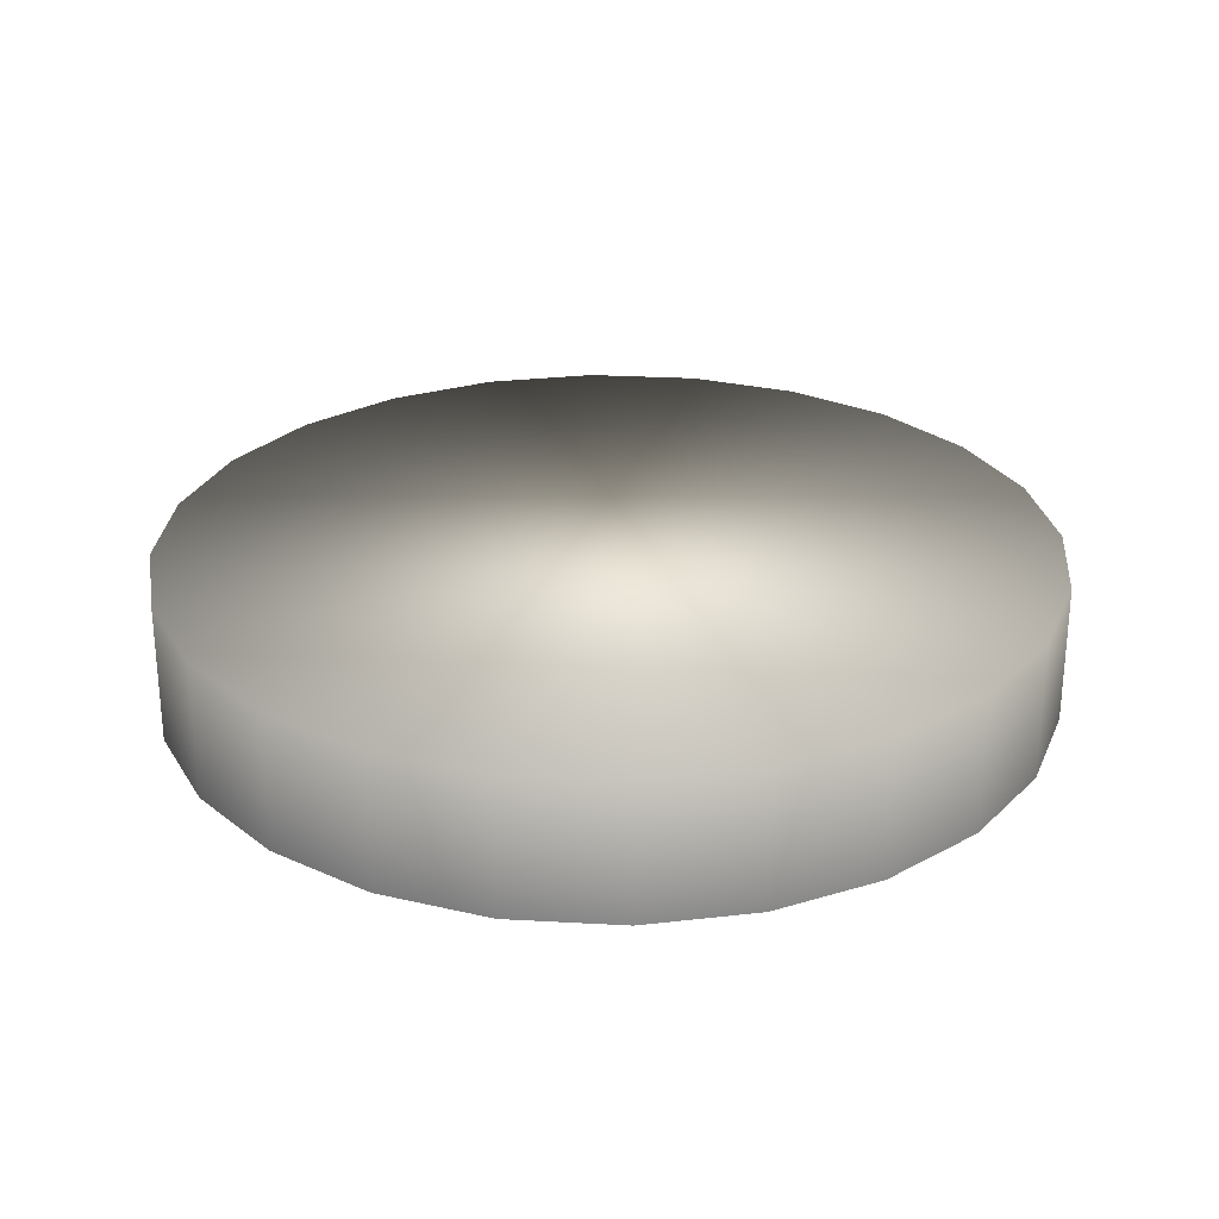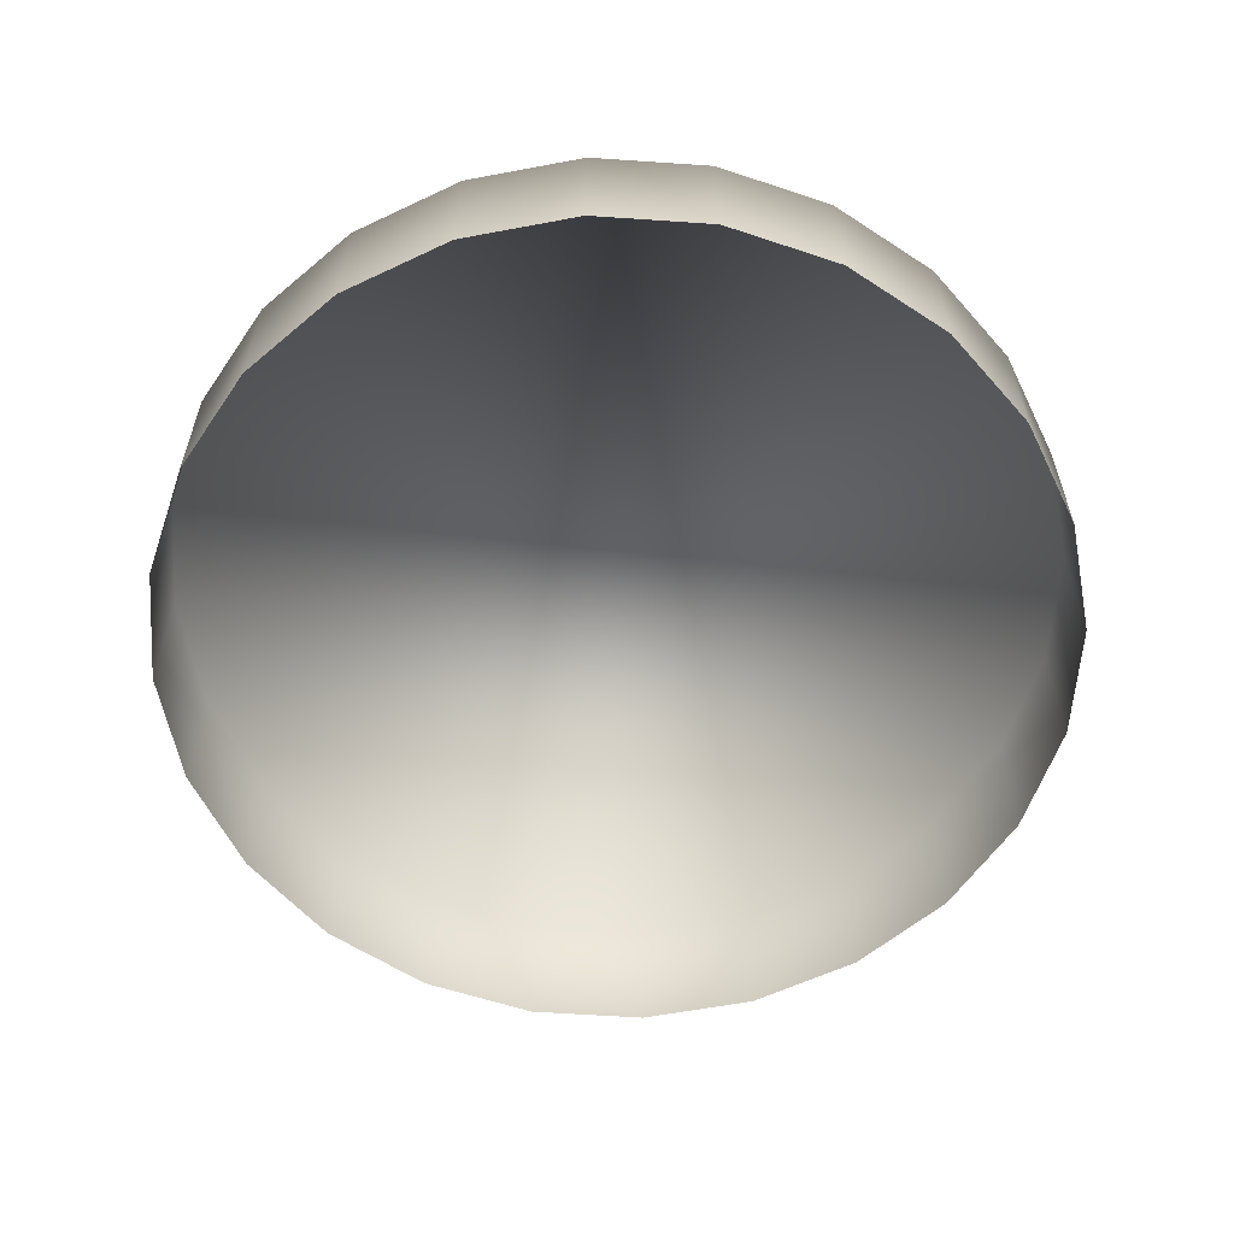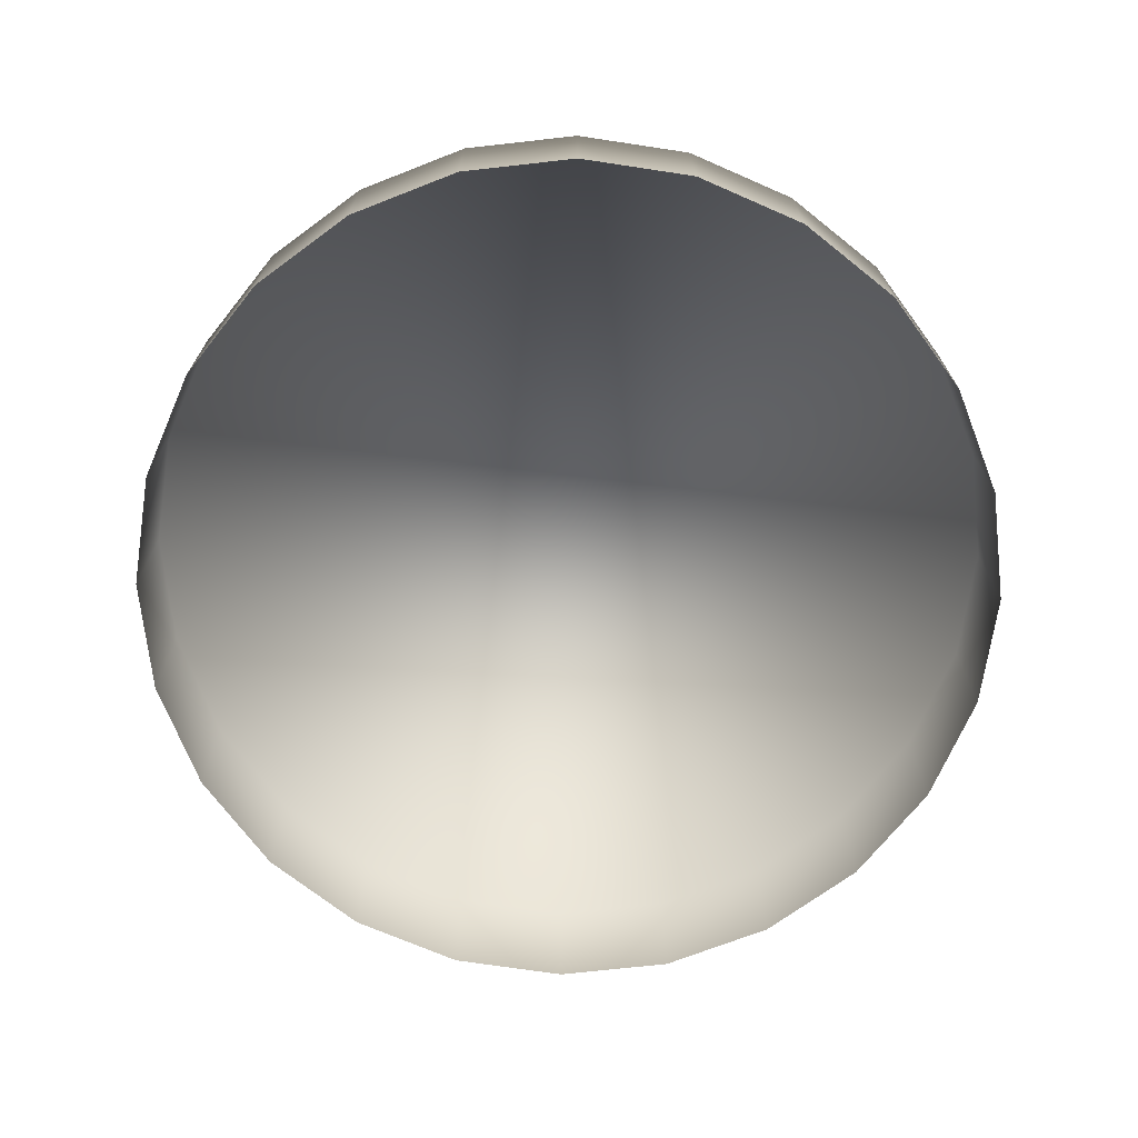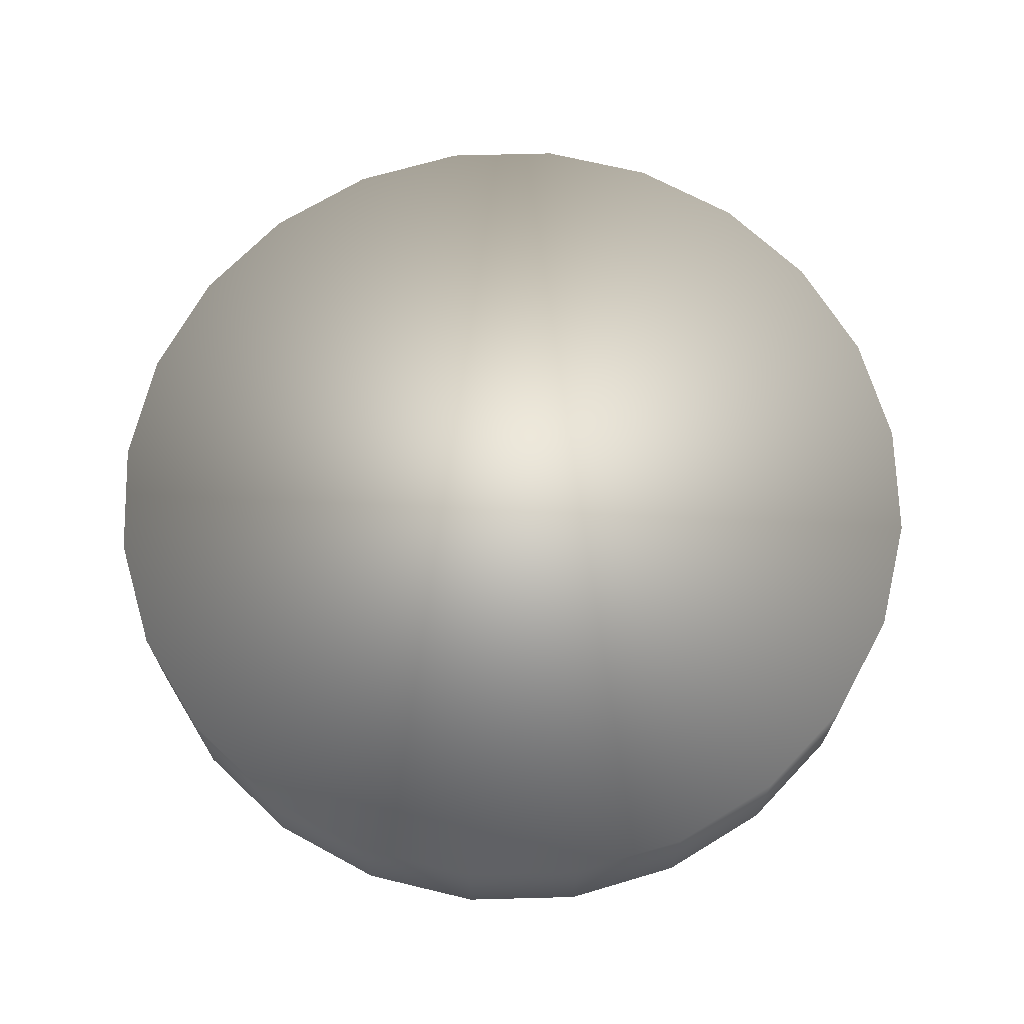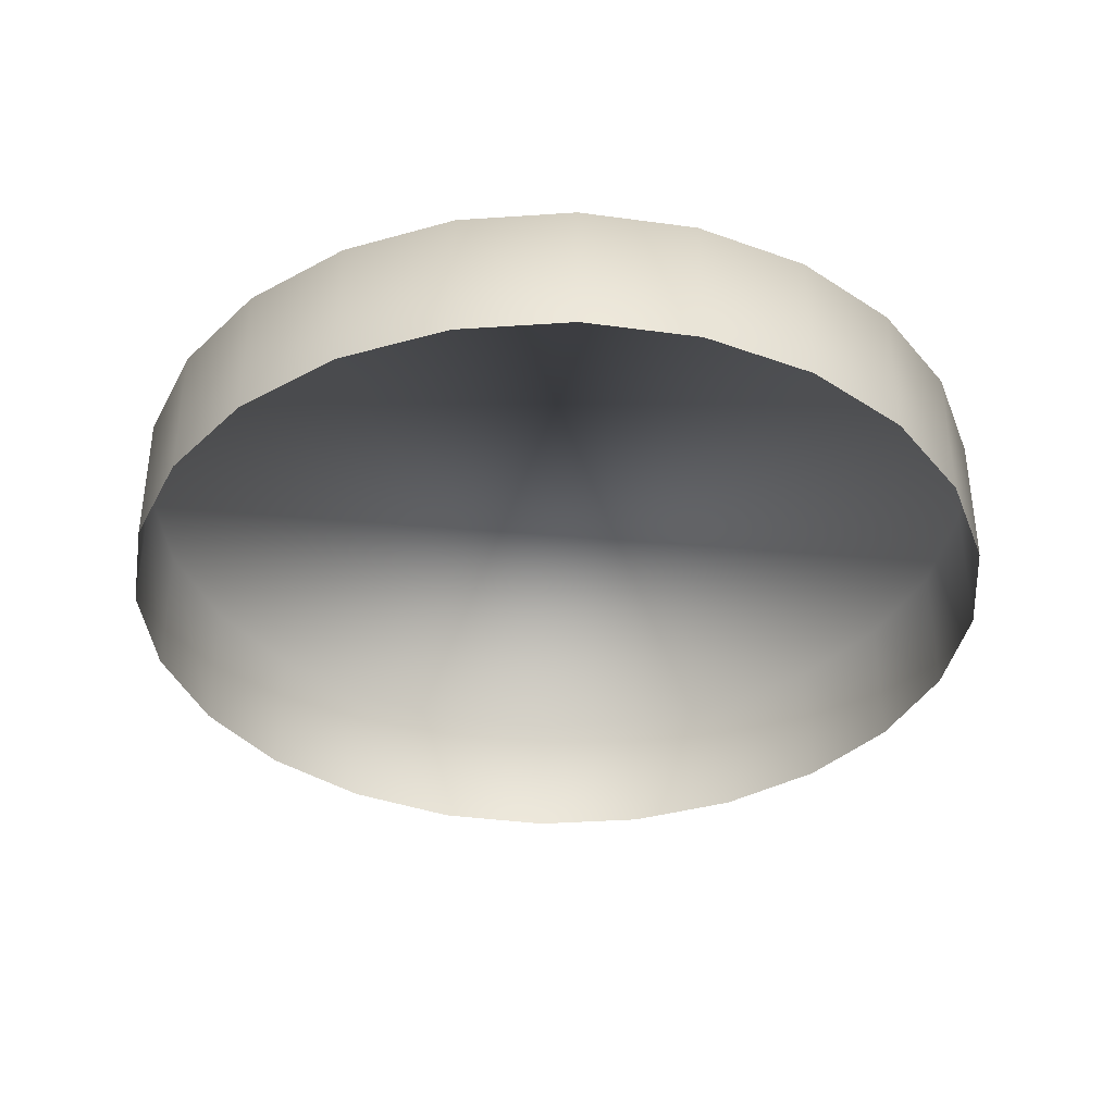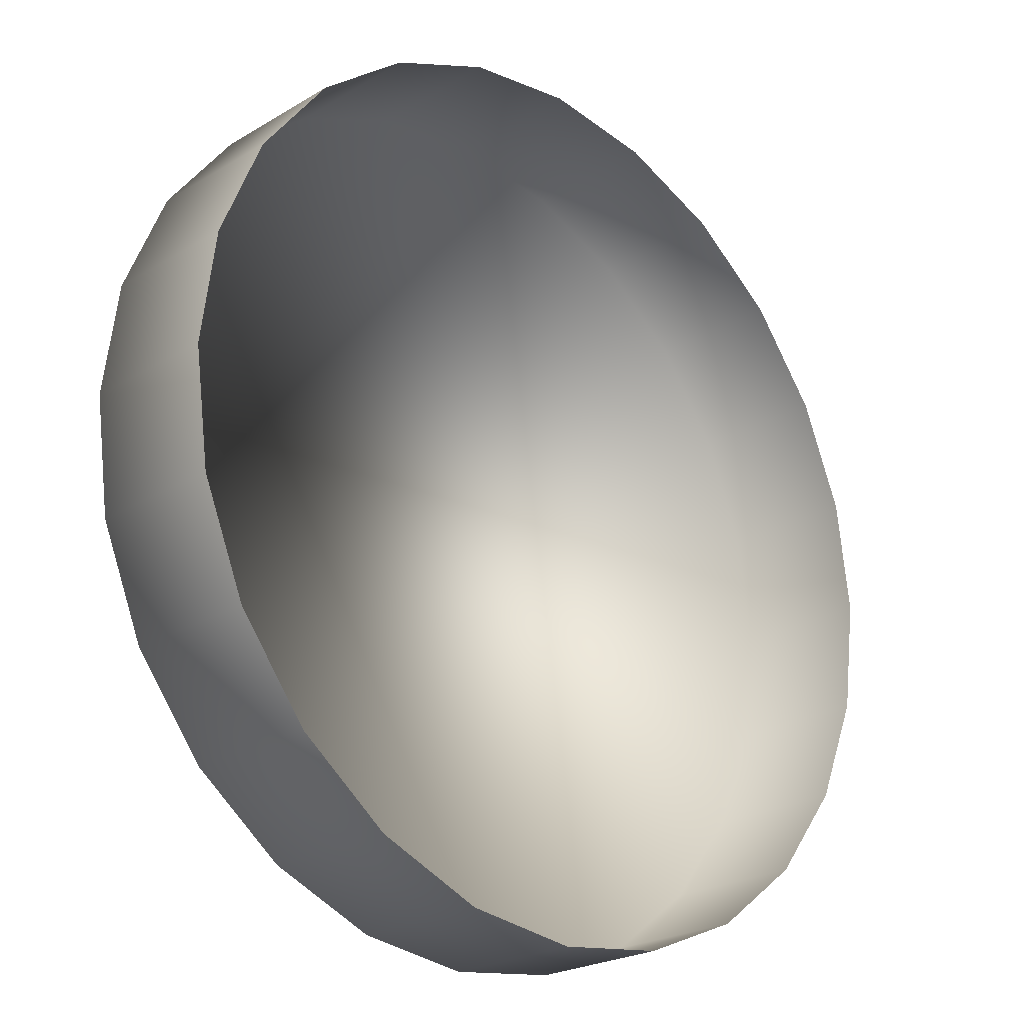
<metadata>
{"format":"obj","ext":"obj","renderer":"f3d","projection":"perspective","resolution":1024,"background":"white","views":[{"elev":27.2,"azim":147.4,"up":"+Z"},{"elev":-59.2,"azim":168.5,"up":"+Z"},{"elev":-70.6,"azim":-121.1,"up":"+Z"},{"elev":68.7,"azim":96.0,"up":"+Z"},{"elev":-37.2,"azim":-17.5,"up":"+Z"},{"elev":-23.3,"azim":135.3,"up":"+Y"}]}
</metadata>
<code>
o mesh58/mesh58-geometry#mesh58-geometry
v 0.51 -0.4837 0.4994
v 0.5141 -0.482 0.4994
v 0.51 -0.4837 0.5047
v 0.5141 -0.482 0.5047
v 0.5057 -0.4843 0.5047
v 0.5141 -0.453 0.5047
v 0.5176 -0.4794 0.4994
v 0.51 -0.4513 0.5047
v 0.5057 -0.4843 0.4994
v 0.5176 -0.4557 0.5047
v 0.5176 -0.4794 0.5047
v 0.5057 -0.4508 0.5047
v 0.5014 -0.4837 0.5047
v 0.5141 -0.453 0.4994
v 0.51 -0.4513 0.4994
v 0.5202 -0.4759 0.5047
v 0.5057 -0.4508 0.4994
v 0.5014 -0.4837 0.4994
v 0.5176 -0.4557 0.4994
v 0.5202 -0.4592 0.5047
v 0.5202 -0.4759 0.4994
v 0.5014 -0.4513 0.4994
v 0.5014 -0.4513 0.5047
v 0.4973 -0.482 0.5047
v 0.5202 -0.4592 0.4994
v 0.5219 -0.4719 0.5047
v 0.5219 -0.4632 0.5047
v 0.4973 -0.482 0.4994
v 0.5219 -0.4632 0.4994
v 0.5219 -0.4719 0.4994
v 0.4973 -0.453 0.4994
v 0.4973 -0.453 0.5047
v 0.4939 -0.4794 0.5047
v 0.5225 -0.4675 0.5047
v 0.5225 -0.4675 0.4994
v 0.4939 -0.4794 0.4994
v 0.4939 -0.4557 0.4994
v 0.4939 -0.4557 0.5047
v 0.4912 -0.4759 0.4994
v 0.4912 -0.4759 0.5047
v 0.4912 -0.4592 0.5047
v 0.4895 -0.4719 0.4994
v 0.4912 -0.4592 0.4994
v 0.4895 -0.4719 0.5047
v 0.4895 -0.4632 0.5047
v 0.4889 -0.4675 0.4994
v 0.4895 -0.4632 0.4994
v 0.4889 -0.4675 0.5047
f 1 2 3
f 3 2 1
f 4 3 2
f 2 3 4
f 3 5 1
f 1 5 3
f 4 6 3
f 3 6 4
f 2 7 4
f 4 7 2
f 3 8 5
f 5 8 3
f 9 1 5
f 5 1 9
f 10 6 4
f 4 6 10
f 6 8 3
f 3 8 6
f 11 4 7
f 7 4 11
f 8 12 5
f 5 12 8
f 5 13 9
f 9 13 5
f 6 10 14
f 14 10 6
f 11 10 4
f 4 10 11
f 8 6 15
f 15 6 8
f 11 7 16
f 16 7 11
f 12 8 17
f 17 8 12
f 5 12 13
f 13 12 5
f 18 9 13
f 13 9 18
f 19 14 10
f 10 14 19
f 14 15 6
f 6 15 14
f 20 10 11
f 11 10 20
f 15 17 8
f 8 17 15
f 21 16 7
f 7 16 21
f 16 20 11
f 11 20 16
f 17 22 12
f 12 22 17
f 12 23 13
f 13 23 12
f 13 24 18
f 18 24 13
f 19 10 25
f 25 10 19
f 20 25 10
f 10 25 20
f 16 21 26
f 26 21 16
f 27 20 16
f 16 20 27
f 23 12 22
f 22 12 23
f 13 23 24
f 24 23 13
f 28 18 24
f 24 18 28
f 25 20 29
f 29 20 25
f 30 26 21
f 21 26 30
f 26 27 16
f 16 27 26
f 27 29 20
f 20 29 27
f 22 31 23
f 23 31 22
f 23 32 24
f 24 32 23
f 24 33 28
f 28 33 24
f 26 30 34
f 34 30 26
f 34 27 26
f 26 27 34
f 29 27 35
f 35 27 29
f 32 23 31
f 31 23 32
f 24 32 33
f 33 32 24
f 36 28 33
f 33 28 36
f 35 34 30
f 30 34 35
f 34 35 27
f 27 35 34
f 31 37 32
f 32 37 31
f 32 38 33
f 33 38 32
f 36 33 39
f 39 33 36
f 38 32 37
f 37 32 38
f 33 38 40
f 40 38 33
f 40 39 33
f 33 39 40
f 38 37 41
f 41 37 38
f 38 41 40
f 40 41 38
f 39 40 42
f 42 40 39
f 43 41 37
f 37 41 43
f 40 41 44
f 44 41 40
f 44 42 40
f 40 42 44
f 41 43 45
f 45 43 41
f 41 45 44
f 44 45 41
f 42 44 46
f 46 44 42
f 47 45 43
f 43 45 47
f 48 44 45
f 45 44 48
f 48 46 44
f 44 46 48
f 45 47 48
f 48 47 45
f 46 48 47
f 47 48 46

</code>
